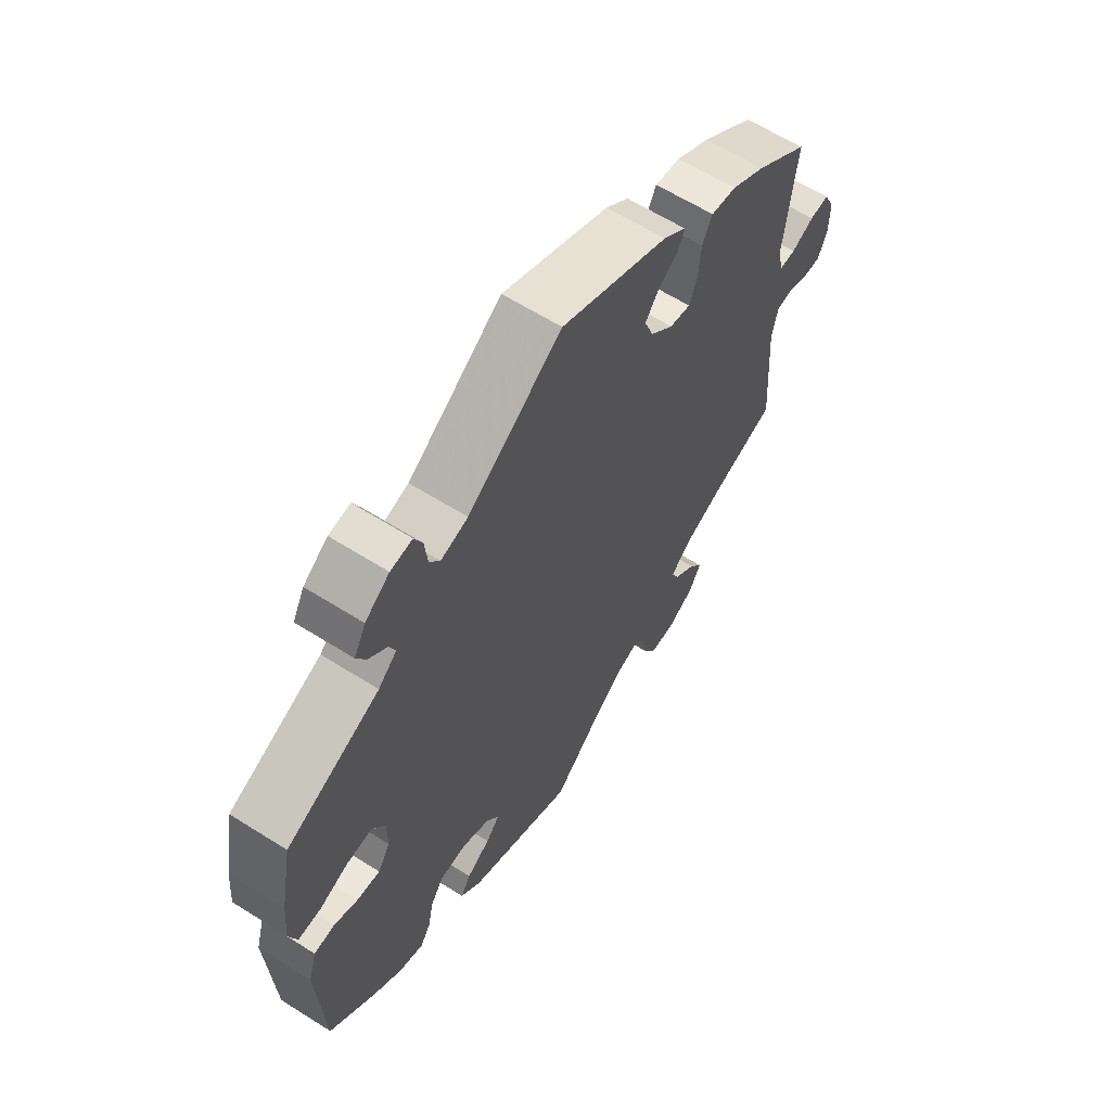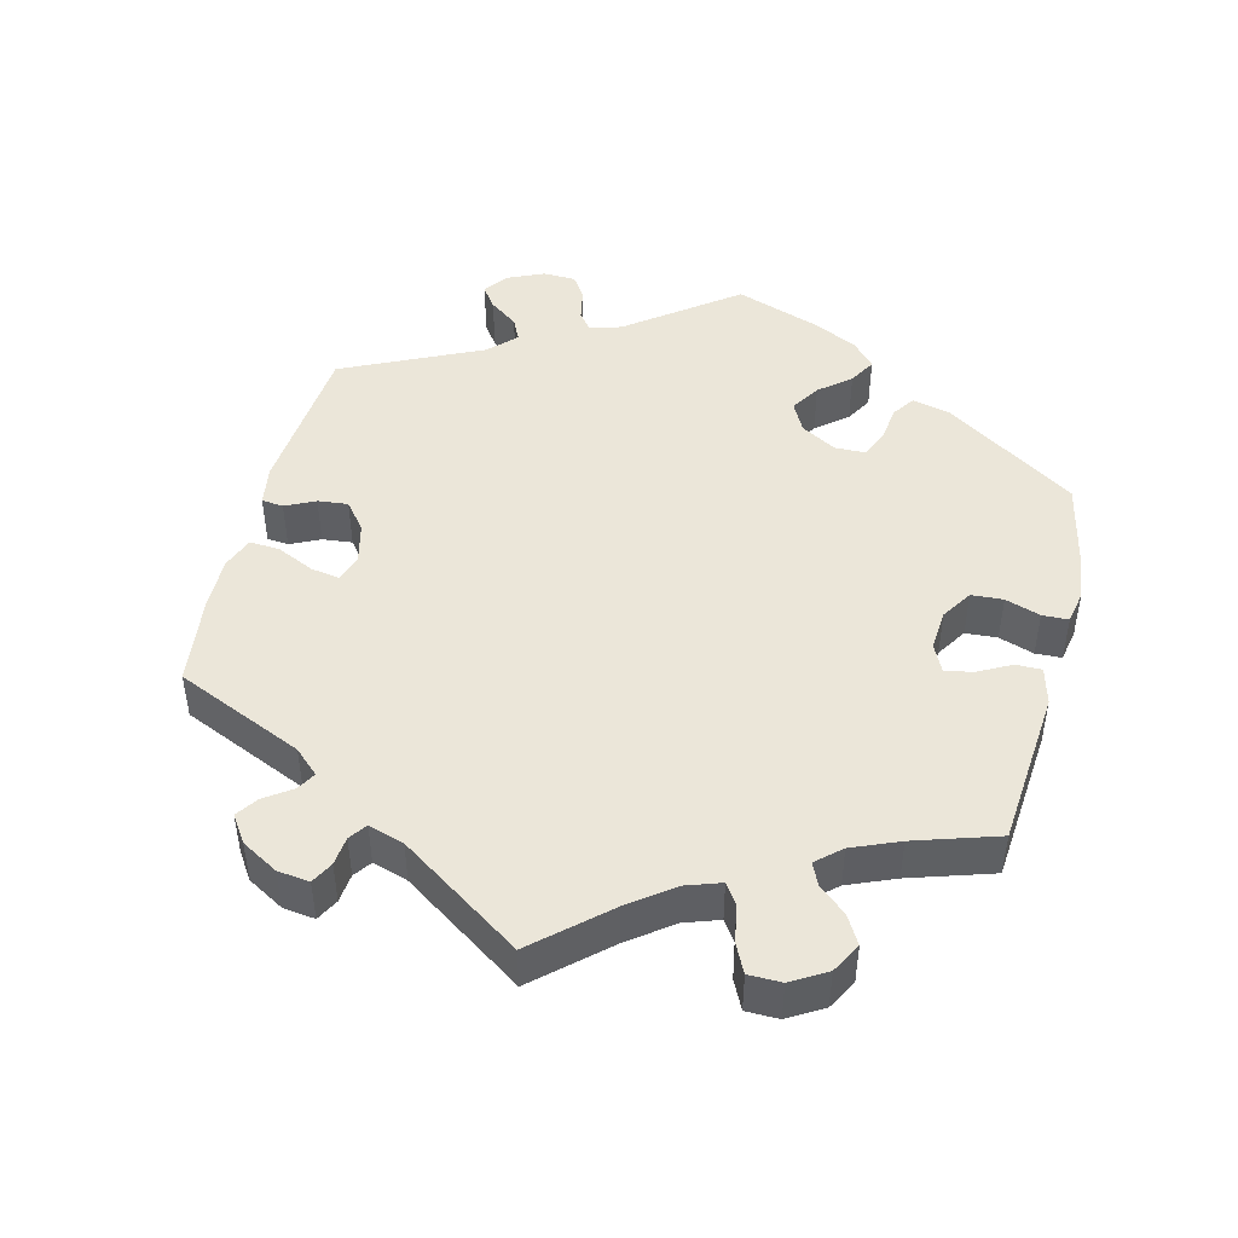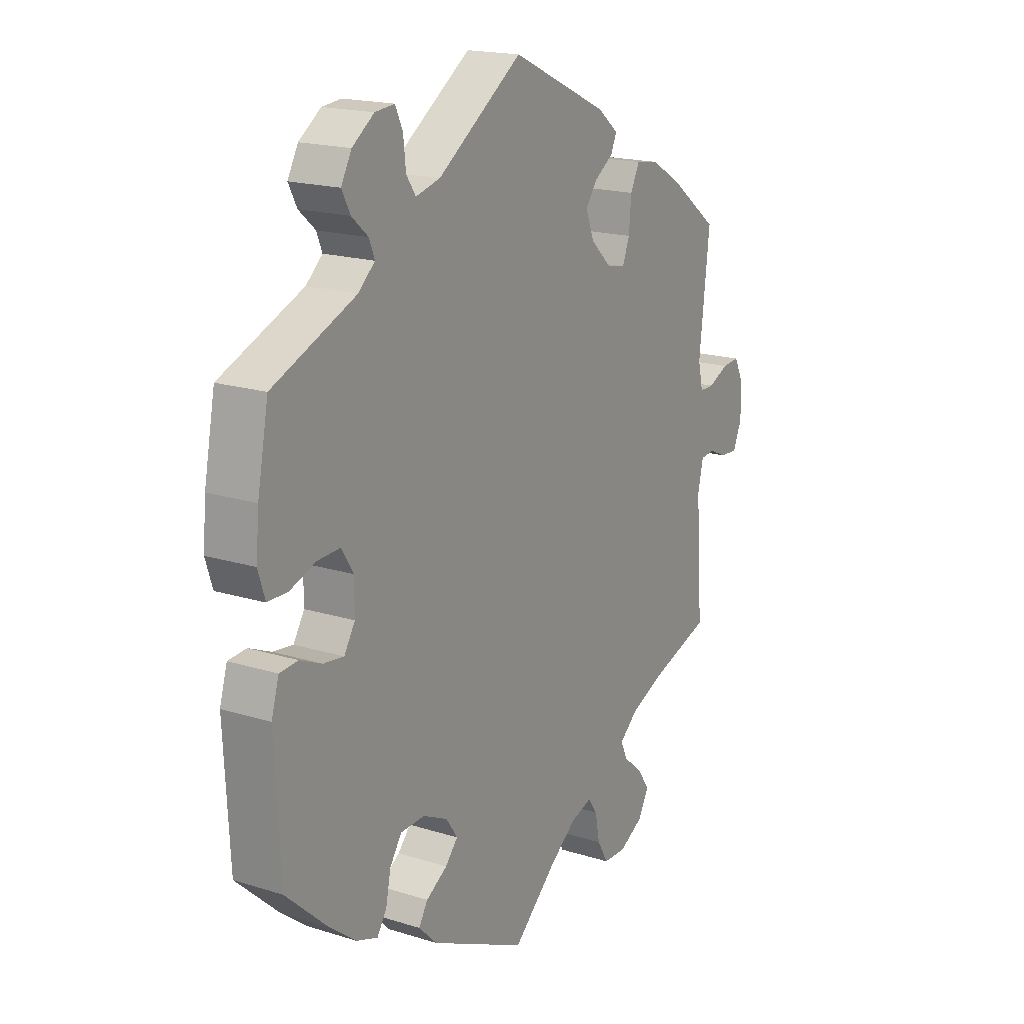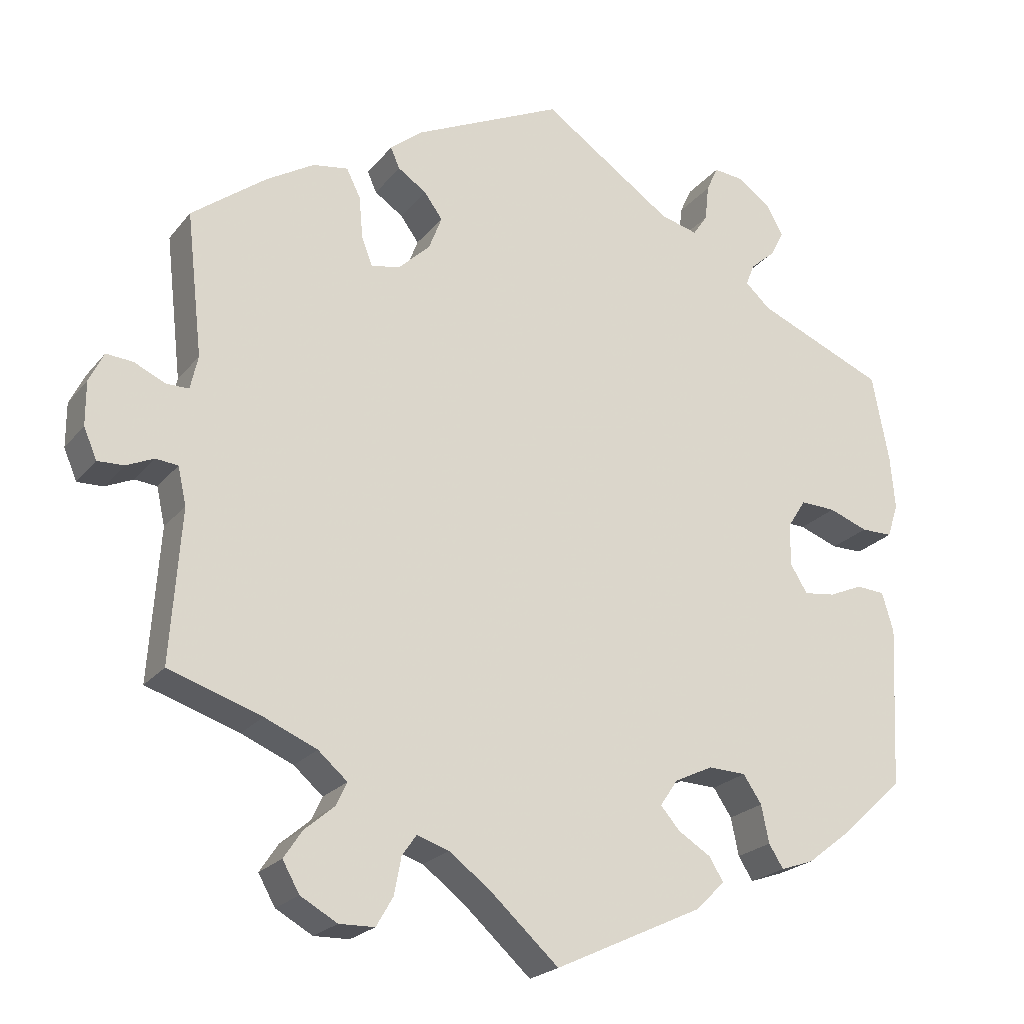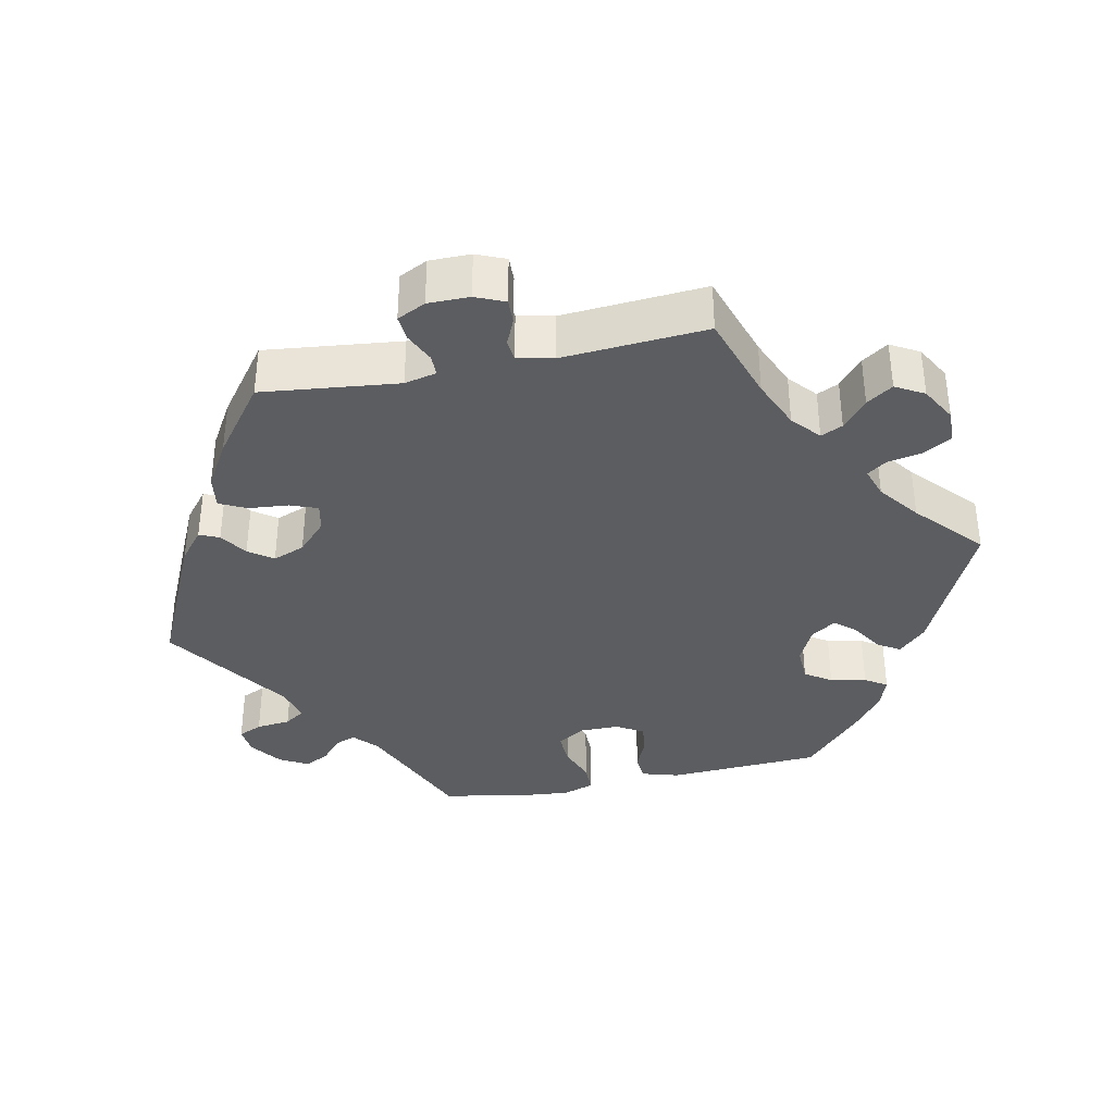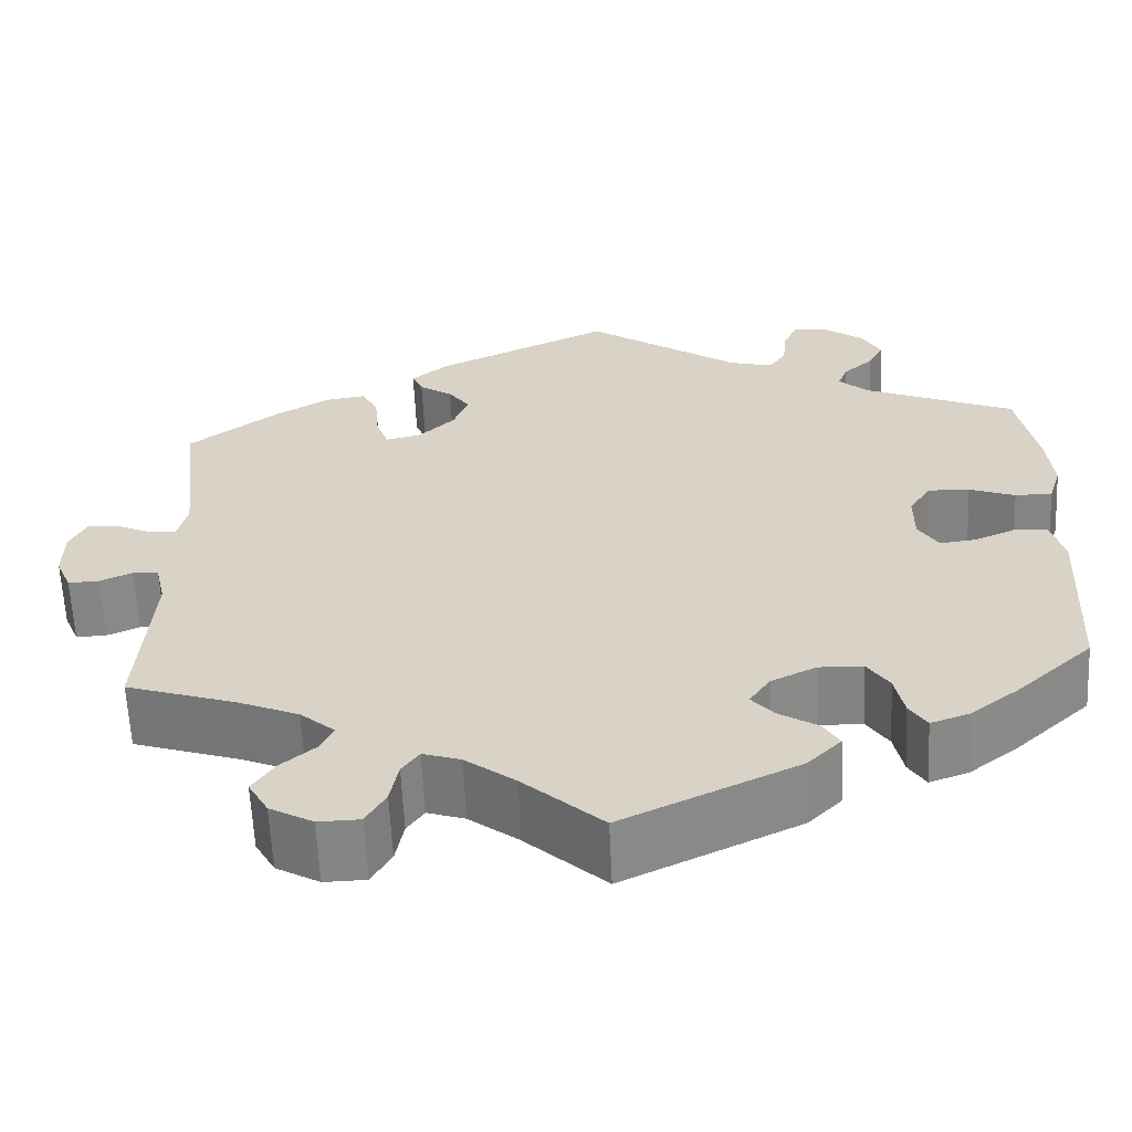
<metadata>
{"format":"obj","ext":"obj","renderer":"f3d","projection":"perspective","resolution":1024,"background":"white","views":[{"elev":62.4,"azim":-57.4,"up":"+Z"},{"elev":46.9,"azim":134.1,"up":"+Y"},{"elev":18.1,"azim":-58.6,"up":"+Z"},{"elev":-22.2,"azim":152.1,"up":"+Z"},{"elev":-36.6,"azim":101.7,"up":"+Y"},{"elev":-61.5,"azim":-177.3,"up":"+Z"}]}
</metadata>
<code>
v -0.512 0.07 -0.077
v -0.497 0.07 -0.026
v -0.46 0.07 -0.023
v -0.416 0.07 -0.042
v -0.375 0.07 -0.047
v -0.353 0.07 -0.011
v -0.353 0.07 0.044
v -0.377 0.07 0.082
v -0.423 0.07 0.08
v -0.474 0.07 0.061
v -0.515 0.07 0.061
v -0.529 0.07 0.105
v -0.523 0.07 0.174
v -0.501 0.07 0.289
v -0.334 0.07 0.36
v -0.301 0.07 0.39
v -0.312 0.07 0.418
v -0.345 0.07 0.447
v -0.362 0.07 0.48
v -0.341 0.07 0.519
v -0.297 0.07 0.551
v -0.258 0.07 0.555
v -0.243 0.07 0.522
v -0.238 0.07 0.475
v -0.219 0.07 0.447
v -0.17 0.07 0.46
v 0 0.07 0.578
v 0.194 0.07 0.488
v 0.236 0.07 0.454
v 0.224 0.07 0.427
v 0.187 0.07 0.402
v 0.163 0.07 0.369
v 0.18 0.07 0.325
v 0.221 0.07 0.286
v 0.259 0.07 0.278
v 0.273 0.07 0.315
v 0.278 0.07 0.37
v 0.296 0.07 0.407
v 0.342 0.07 0.4
v 0.404 0.07 0.363
v 0.501 0.07 0.29
v 0.48 0.07 0.103
v 0.49 0.07 0.059
v 0.519 0.07 0.059
v 0.56 0.07 0.078
v 0.595 0.07 0.081
v 0.614 0.07 0.042
v 0.614 0.07 -0.015
v 0.597 0.07 -0.055
v 0.563 0.07 -0.054
v 0.527 0.07 -0.038
v 0.498 0.07 -0.041
v 0.487 0.07 -0.09
v 0.501 0.07 -0.288
v 0.38 0.07 -0.328
v 0.312 0.07 -0.357
v 0.274 0.07 -0.39
v 0.288 0.07 -0.42
v 0.327 0.07 -0.453
v 0.351 0.07 -0.489
v 0.329 0.07 -0.528
v 0.281 0.07 -0.555
v 0.235 0.07 -0.554
v 0.213 0.07 -0.516
v 0.204 0.07 -0.468
v 0.185 0.07 -0.441
v 0.143 0.07 -0.455
v 0.088 0.07 -0.497
v 0 0.07 -0.577
v -0.194 0.07 -0.486
v -0.231 0.07 -0.449
v -0.213 0.07 -0.419
v -0.17 0.07 -0.392
v -0.145 0.07 -0.363
v -0.168 0.07 -0.329
v -0.218 0.07 -0.305
v -0.267 0.07 -0.307
v -0.291 0.07 -0.343
v -0.301 0.07 -0.392
v -0.32 0.07 -0.422
v -0.363 0.07 -0.407
v -0.416 0.07 -0.366
v -0.501 0.07 -0.288
v -0.512 0 -0.077
v -0.497 0 -0.026
v -0.46 0 -0.023
v -0.416 0 -0.042
v -0.375 0 -0.047
v -0.353 0 -0.011
v -0.353 0 0.044
v -0.377 0 0.082
v -0.423 0 0.08
v -0.474 0 0.061
v -0.515 0 0.061
v -0.529 0 0.105
v -0.523 0 0.174
v -0.501 0 0.289
v -0.334 0 0.36
v -0.301 0 0.39
v -0.312 0 0.418
v -0.345 0 0.447
v -0.362 0 0.48
v -0.341 0 0.519
v -0.297 0 0.551
v -0.258 0 0.555
v -0.243 0 0.522
v -0.238 0 0.475
v -0.219 0 0.447
v -0.17 0 0.46
v 0 0 0.578
v 0.194 0 0.488
v 0.236 0 0.454
v 0.224 0 0.427
v 0.187 0 0.402
v 0.163 0 0.369
v 0.18 0 0.325
v 0.221 0 0.286
v 0.259 0 0.278
v 0.273 0 0.315
v 0.278 0 0.37
v 0.296 0 0.407
v 0.342 0 0.4
v 0.404 0 0.363
v 0.501 0 0.29
v 0.48 0 0.103
v 0.49 0 0.059
v 0.519 0 0.059
v 0.56 0 0.078
v 0.595 0 0.081
v 0.614 0 0.042
v 0.614 0 -0.015
v 0.597 0 -0.055
v 0.563 0 -0.054
v 0.527 0 -0.038
v 0.498 0 -0.041
v 0.487 0 -0.09
v 0.501 0 -0.288
v 0.38 0 -0.328
v 0.312 0 -0.357
v 0.274 0 -0.39
v 0.288 0 -0.42
v 0.327 0 -0.453
v 0.351 0 -0.489
v 0.329 0 -0.528
v 0.281 0 -0.555
v 0.235 0 -0.554
v 0.213 0 -0.516
v 0.204 0 -0.468
v 0.185 0 -0.441
v 0.143 0 -0.455
v 0.088 0 -0.497
v 0 0 -0.577
v -0.194 0 -0.486
v -0.231 0 -0.449
v -0.213 0 -0.419
v -0.17 0 -0.392
v -0.145 0 -0.363
v -0.168 0 -0.329
v -0.218 0 -0.305
v -0.267 0 -0.307
v -0.291 0 -0.343
v -0.301 0 -0.392
v -0.32 0 -0.422
v -0.363 0 -0.407
v -0.416 0 -0.366
v -0.501 0 -0.288
f 78 79 80 81
f 77 78 81 82
f 70 71 72 73
f 68 69 70 73
f 67 68 73 74
f 66 67 74 75
f 62 63 64 65
f 62 65 66
f 61 62 66
f 58 59 60 61
f 57 58 61 66
f 56 57 66 75
f 53 54 55
f 52 53 55 56
f 48 49 50 51
f 48 51 52
f 47 48 52
f 44 45 46 47
f 43 44 47 52
f 42 43 52 56
f 36 37 38 39
f 35 36 39 40
f 28 29 30 31
f 26 27 28 31
f 25 26 31 32
f 21 22 23 24
f 21 24 25
f 20 21 25
f 17 18 19 20
f 16 17 20 25
f 15 16 25 32
f 9 10 11 12
f 8 9 12 13
f 1 2 3 4
f 1 4 5
f 77 82 83 1
f 42 56 75 76
f 35 40 41 42
f 34 35 42 76
f 33 34 76 77
f 8 13 14 15
f 7 8 15 32
f 6 7 32 33
f 77 1 5
f 5 6 33 77
f 164 163 162 161
f 165 164 161 160
f 156 155 154 153
f 156 153 152 151
f 157 156 151 150
f 158 157 150 149
f 148 147 146 145
f 149 148 145
f 149 145 144
f 144 143 142 141
f 149 144 141 140
f 158 149 140 139
f 138 137 136
f 139 138 136 135
f 134 133 132 131
f 135 134 131
f 135 131 130
f 130 129 128 127
f 135 130 127 126
f 139 135 126 125
f 122 121 120 119
f 123 122 119 118
f 114 113 112 111
f 114 111 110 109
f 115 114 109 108
f 107 106 105 104
f 108 107 104
f 108 104 103
f 103 102 101 100
f 108 103 100 99
f 115 108 99 98
f 95 94 93 92
f 96 95 92 91
f 87 86 85 84
f 88 87 84
f 84 166 165 160
f 159 158 139 125
f 125 124 123 118
f 159 125 118 117
f 160 159 117 116
f 98 97 96 91
f 115 98 91 90
f 116 115 90 89
f 88 84 160
f 160 116 89 88
f 1 84 85 2
f 2 85 86 3
f 3 86 87 4
f 4 87 88 5
f 5 88 89 6
f 6 89 90 7
f 7 90 91 8
f 8 91 92 9
f 9 92 93 10
f 10 93 94 11
f 11 94 95 12
f 12 95 96 13
f 13 96 97 14
f 14 97 98 15
f 15 98 99 16
f 16 99 100 17
f 17 100 101 18
f 18 101 102 19
f 19 102 103 20
f 20 103 104 21
f 21 104 105 22
f 22 105 106 23
f 23 106 107 24
f 24 107 108 25
f 25 108 109 26
f 26 109 110 27
f 27 110 111 28
f 28 111 112 29
f 29 112 113 30
f 30 113 114 31
f 31 114 115 32
f 32 115 116 33
f 33 116 117 34
f 34 117 118 35
f 35 118 119 36
f 36 119 120 37
f 37 120 121 38
f 38 121 122 39
f 39 122 123 40
f 40 123 124 41
f 41 124 125 42
f 42 125 126 43
f 43 126 127 44
f 44 127 128 45
f 45 128 129 46
f 46 129 130 47
f 47 130 131 48
f 48 131 132 49
f 49 132 133 50
f 50 133 134 51
f 51 134 135 52
f 52 135 136 53
f 53 136 137 54
f 54 137 138 55
f 55 138 139 56
f 56 139 140 57
f 57 140 141 58
f 58 141 142 59
f 59 142 143 60
f 60 143 144 61
f 61 144 145 62
f 62 145 146 63
f 63 146 147 64
f 64 147 148 65
f 65 148 149 66
f 66 149 150 67
f 67 150 151 68
f 68 151 152 69
f 69 152 153 70
f 70 153 154 71
f 71 154 155 72
f 72 155 156 73
f 73 156 157 74
f 74 157 158 75
f 75 158 159 76
f 76 159 160 77
f 77 160 161 78
f 78 161 162 79
f 79 162 163 80
f 80 163 164 81
f 81 164 165 82
f 82 165 166 83
f 83 166 84 1

</code>
